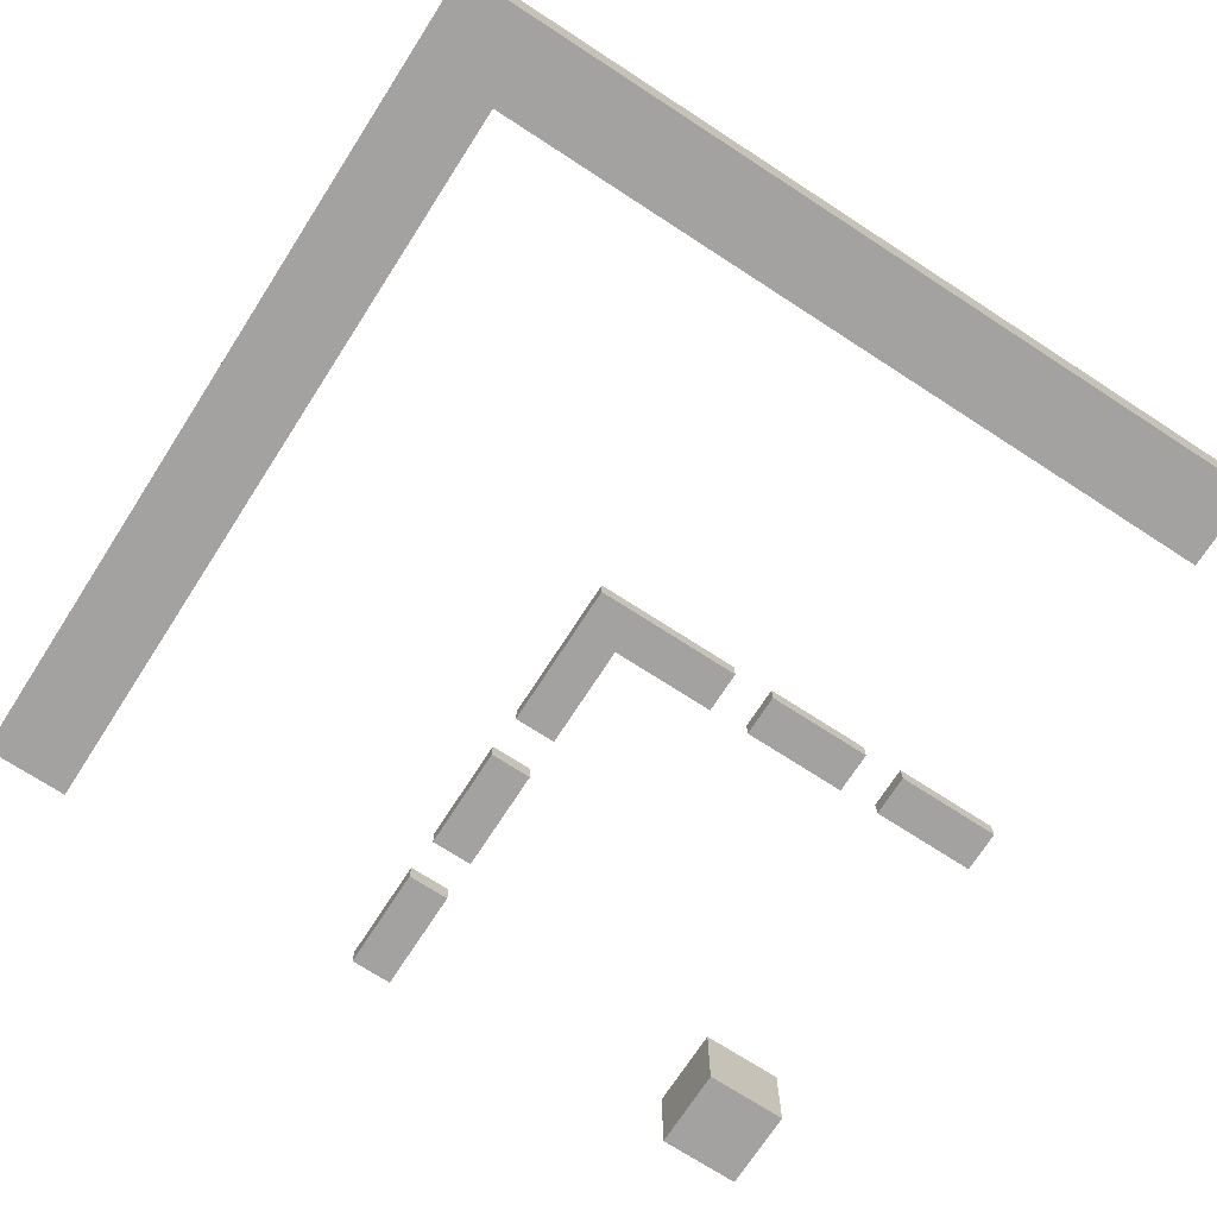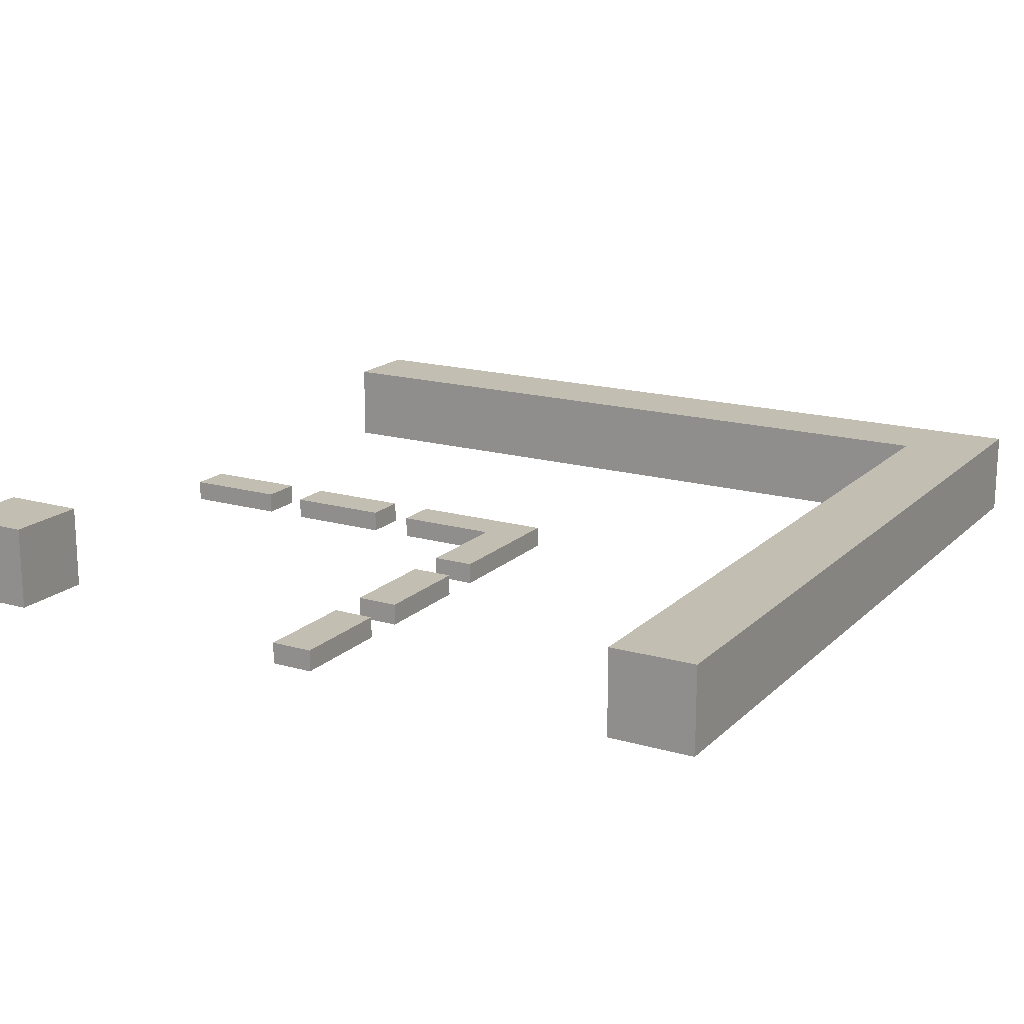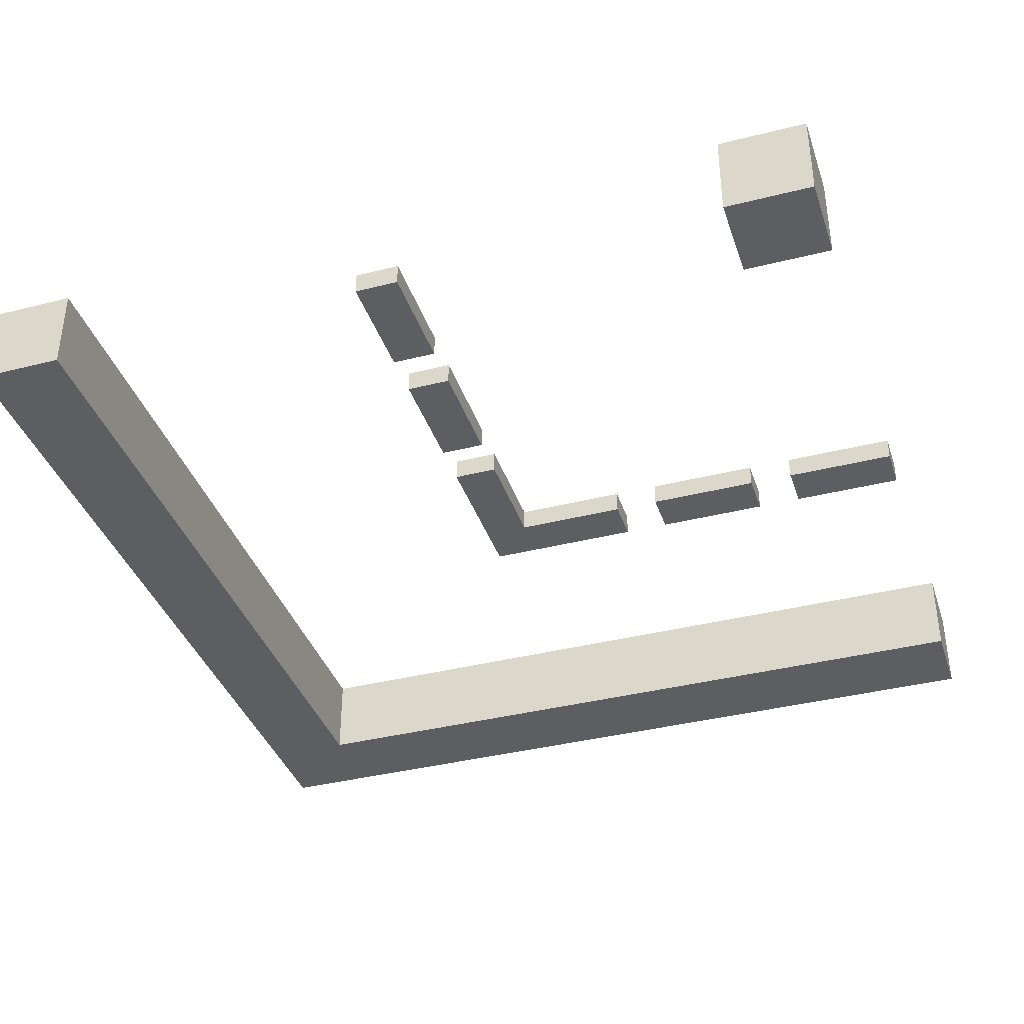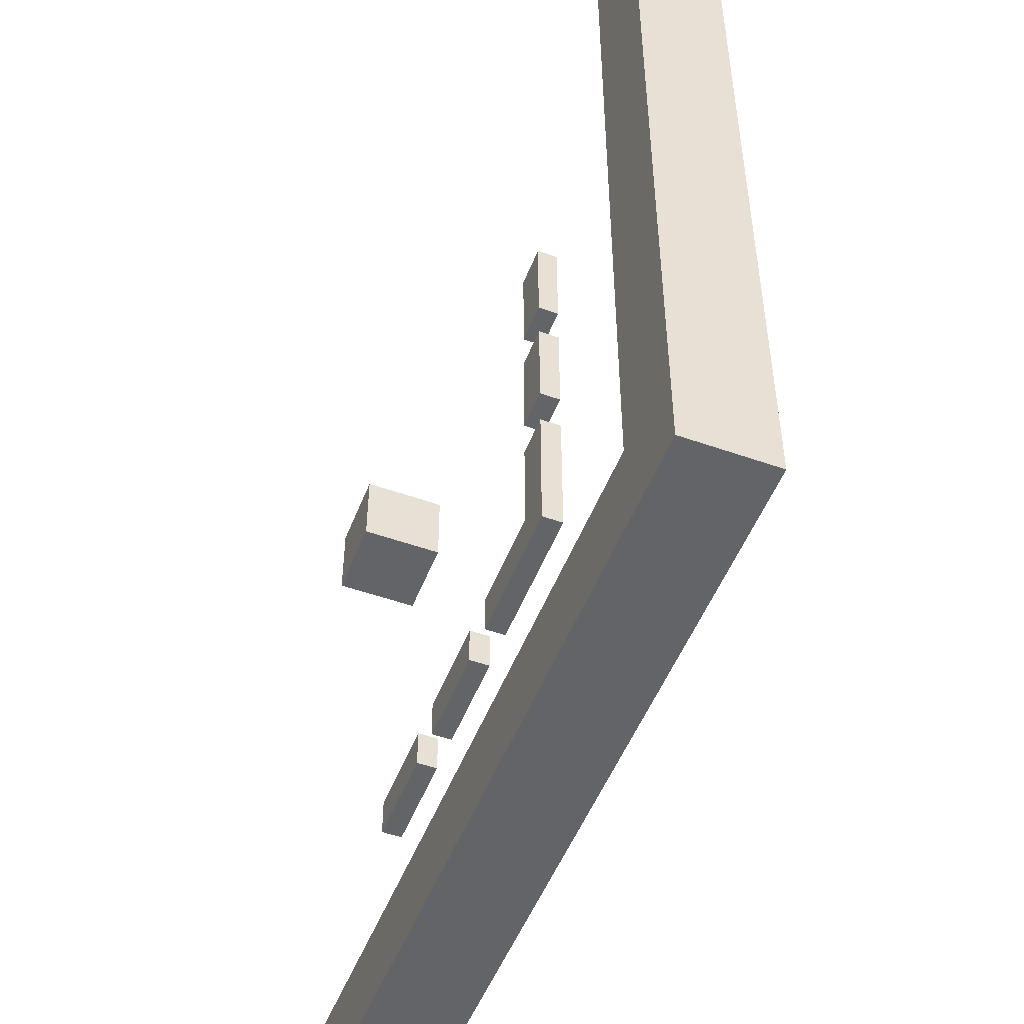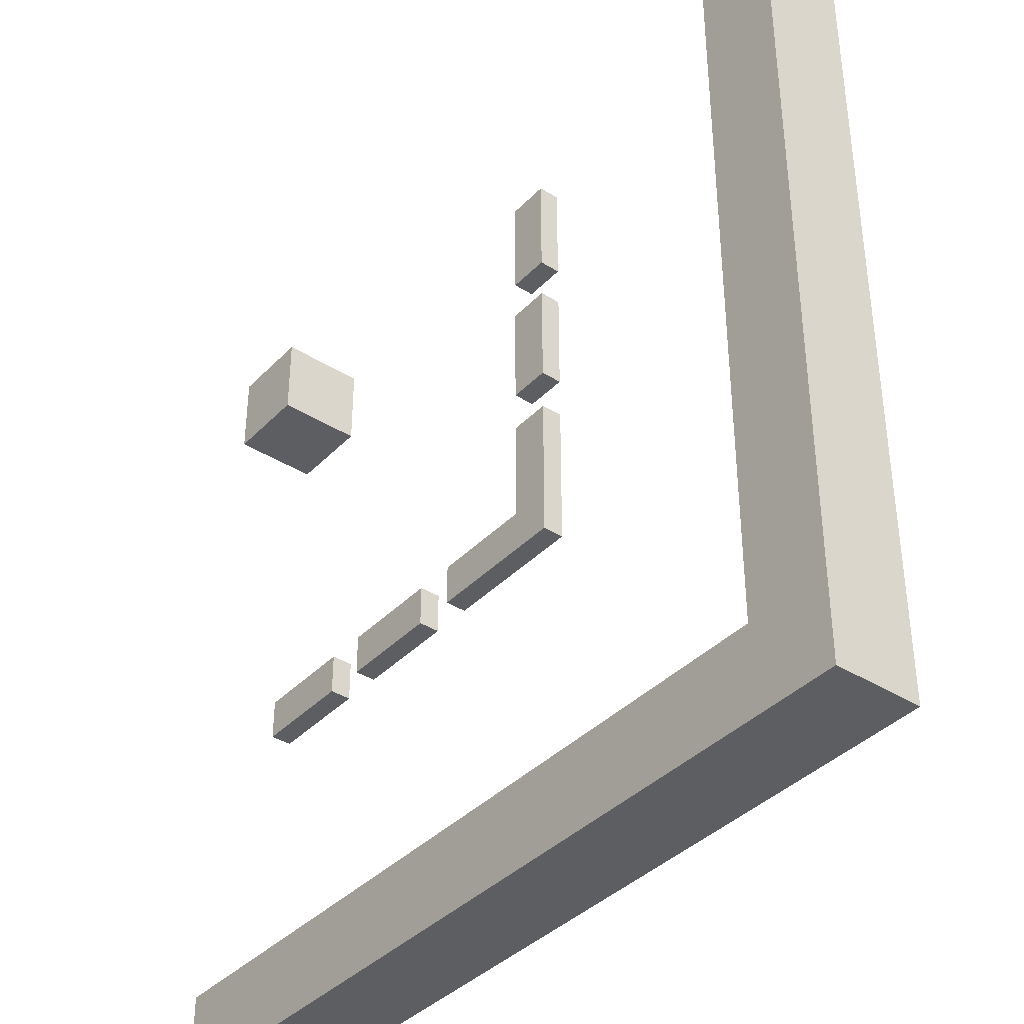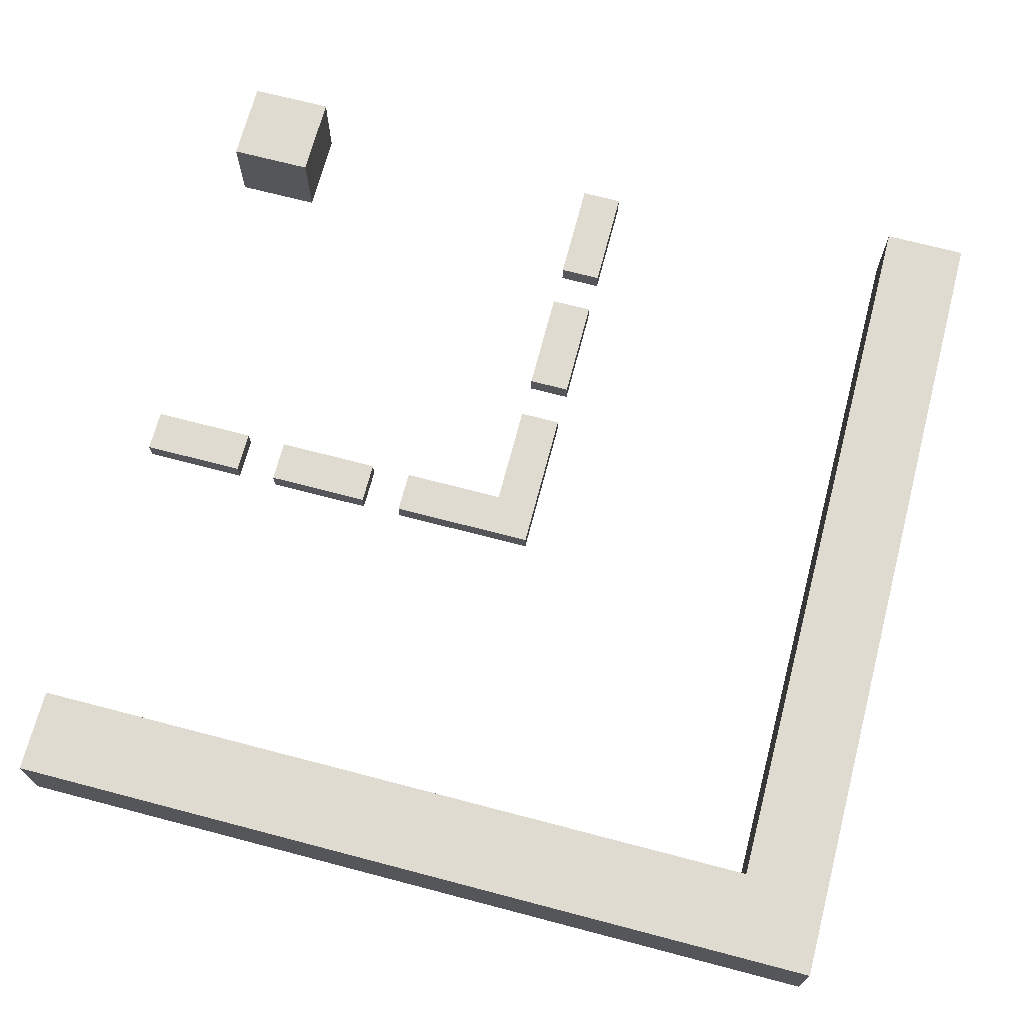
<metadata>
{"format":"obj","ext":"obj","renderer":"f3d","projection":"perspective","resolution":1024,"background":"white","views":[{"elev":-72.7,"azim":-122.9,"up":"+Y"},{"elev":17.1,"azim":119.8,"up":"+Y"},{"elev":-38.0,"azim":17.8,"up":"+Y"},{"elev":-51.1,"azim":-111.1,"up":"+Z"},{"elev":-38.5,"azim":-128.4,"up":"+Z"},{"elev":69.8,"azim":-165.3,"up":"+Y"}]}
</metadata>
<code>
o
v -2 0 2
v -2 0 -2
v -2 0.4 2
v -2 0.4 -2
v -0.1 0 2
v -0.1 0 1.5
v -0.1 0 1.3
v -0.1 0 0.8
v -0.1 0 0.6
v -0.1 0 -0.1
v -0.1 0.1 2
v -0.1 0.1 1.5
v -0.1 0.1 1.3
v -0.1 0.1 0.8
v -0.1 0.1 0.6
v -0.1 0.1 -0.1
v 0.8 0 0.1
v 0.8 0 -0.1
v 0.8 0.1 0.1
v 0.8 0.1 -0.1
v 1.5 0 0.1
v 1.5 0 -0.1
v 1.5 0.1 0.1
v 1.5 0.1 -0.1
v 1.6 0 2
v 1.6 0 1.6
v 1.6 0.4 2
v 1.6 0.4 1.6
v -1.6 0 2
v -1.6 0 -1.6
v -1.6 0.4 2
v -1.6 0.4 -1.6
v 0.1 0 2
v 0.1 0 1.5
v 0.1 0 1.3
v 0.1 0 0.8
v 0.1 0 0.6
v 0.1 0 0.1
v 0.1 0.1 2
v 0.1 0.1 1.5
v 0.1 0.1 1.3
v 0.1 0.1 0.8
v 0.1 0.1 0.6
v 0.1 0.1 0.1
v 0.6 0 0.1
v 0.6 0 -0.1
v 0.6 0.1 0.1
v 0.6 0.1 -0.1
v 1.3 0 0.1
v 1.3 0 -0.1
v 1.3 0.1 0.1
v 1.3 0.1 -0.1
v 2 0 2
v 2 0 1.6
v 2 0 0.1
v 2 0 -0.1
v 2 0 -1.6
v 2 0 -2
v 2 0.1 0.1
v 2 0.1 -0.1
v 2 0.4 2
v 2 0.4 1.6
v 2 0.4 -1.6
v 2 0.4 -2
v -2 0 2
v -2 0.4 2
v -1.6 0 2
v -1.6 0.4 2
v -0.1 0 2
v -0.1 0.1 2
v 0.1 0 2
v 0.1 0.1 2
v 1.6 0 2
v 1.6 0.4 2
v 2 0 2
v 2 0.4 2
v -0.1 0 1.3
v -0.1 0.1 1.3
v 0.1 0 1.3
v 0.1 0.1 1.3
v -0.1 0 0.6
v -0.1 0.1 0.6
v 0.1 0 0.6
v 0.1 0.1 0.6
v 0.1 0 0.1
v 0.1 0.1 0.1
v 0.6 0 0.1
v 0.6 0.1 0.1
v 0.8 0 0.1
v 0.8 0.1 0.1
v 1.3 0 0.1
v 1.3 0.1 0.1
v 1.5 0 0.1
v 1.5 0.1 0.1
v 2 0 0.1
v 2 0.1 0.1
v -1.6 0 -1.6
v -1.6 0.4 -1.6
v 2 0 -1.6
v 2 0.4 -1.6
v 1.6 0 1.6
v 1.6 0.4 1.6
v 2 0 1.6
v 2 0.4 1.6
v -0.1 0 1.5
v -0.1 0.1 1.5
v 0.1 0 1.5
v 0.1 0.1 1.5
v -0.1 0 0.8
v -0.1 0.1 0.8
v 0.1 0 0.8
v 0.1 0.1 0.8
v -0.1 0 -0.1
v -0.1 0.1 -0.1
v 0.6 0 -0.1
v 0.6 0.1 -0.1
v 0.8 0 -0.1
v 0.8 0.1 -0.1
v 1.3 0 -0.1
v 1.3 0.1 -0.1
v 1.5 0 -0.1
v 1.5 0.1 -0.1
v 2 0 -0.1
v 2 0.1 -0.1
v -2 0 -2
v -2 0.4 -2
v 2 0 -2
v 2 0.4 -2
v -2 0 2
v -1.6 0 2
v -0.1 0 2
v 0.1 0 2
v 1.6 0 2
v 2 0 2
v 1.6 0 1.6
v 2 0 1.6
v -0.1 0 1.5
v 0.1 0 1.5
v -0.1 0 1.3
v 0.1 0 1.3
v -0.1 0 0.8
v 0.1 0 0.8
v -0.1 0 0.6
v 0.1 0 0.6
v 0.1 0 0.1
v 0.6 0 0.1
v 0.8 0 0.1
v 1.3 0 0.1
v 1.5 0 0.1
v 2 0 0.1
v -0.1 0 -0.1
v 0.6 0 -0.1
v 0.8 0 -0.1
v 1.3 0 -0.1
v 1.5 0 -0.1
v 2 0 -0.1
v -1.6 0 -1.6
v 2 0 -1.6
v -2 0 -2
v 2 0 -2
v -0.1 0.1 2
v 0.1 0.1 2
v -0.1 0.1 1.5
v 0.1 0.1 1.5
v -0.1 0.1 1.3
v 0.1 0.1 1.3
v -0.1 0.1 0.8
v 0.1 0.1 0.8
v -0.1 0.1 0.6
v 0.1 0.1 0.6
v 0.1 0.1 0.1
v 0.6 0.1 0.1
v 0.8 0.1 0.1
v 1.3 0.1 0.1
v 1.5 0.1 0.1
v 2 0.1 0.1
v -0.1 0.1 -0.1
v 0.6 0.1 -0.1
v 0.8 0.1 -0.1
v 1.3 0.1 -0.1
v 1.5 0.1 -0.1
v 2 0.1 -0.1
v -2 0.4 2
v -1.6 0.4 2
v 1.6 0.4 2
v 2 0.4 2
v 1.6 0.4 1.6
v 2 0.4 1.6
v -1.6 0.4 -1.6
v 2 0.4 -1.6
v -2 0.4 -2
v 2 0.4 -2
f 3 2 1
f 4 2 3
f 11 6 5
f 12 6 11
f 13 8 7
f 14 8 13
f 15 10 9
f 16 10 15
f 19 18 17
f 20 18 19
f 23 22 21
f 24 22 23
f 27 26 25
f 28 26 27
f 29 30 31
f 31 30 32
f 33 34 39
f 39 34 40
f 35 36 41
f 41 36 42
f 37 38 43
f 43 38 44
f 45 46 47
f 47 46 48
f 49 50 51
f 51 50 52
f 55 56 59
f 59 56 60
f 53 54 61
f 61 54 62
f 57 58 63
f 63 58 64
f 67 66 65
f 68 66 67
f 71 70 69
f 72 70 71
f 75 74 73
f 76 74 75
f 79 78 77
f 80 78 79
f 83 82 81
f 84 82 83
f 87 86 85
f 88 86 87
f 91 90 89
f 92 90 91
f 95 94 93
f 96 94 95
f 99 98 97
f 100 98 99
f 101 102 103
f 103 102 104
f 105 106 107
f 107 106 108
f 109 110 111
f 111 110 112
f 113 114 115
f 115 114 116
f 117 118 119
f 119 118 120
f 121 122 123
f 123 122 124
f 125 126 127
f 127 126 128
f 135 134 133
f 136 134 135
f 137 132 131
f 138 132 137
f 141 140 139
f 142 140 141
f 145 144 143
f 151 145 143
f 151 146 145
f 152 146 151
f 153 148 147
f 154 148 153
f 155 150 149
f 156 150 155
f 157 130 129
f 159 157 129
f 159 158 157
f 160 158 159
f 161 162 163
f 163 162 164
f 165 166 167
f 167 166 168
f 169 170 171
f 169 171 177
f 171 172 177
f 177 172 178
f 173 174 179
f 179 174 180
f 175 176 181
f 181 176 182
f 185 186 187
f 187 186 188
f 183 184 189
f 183 189 191
f 189 190 191
f 191 190 192

</code>
